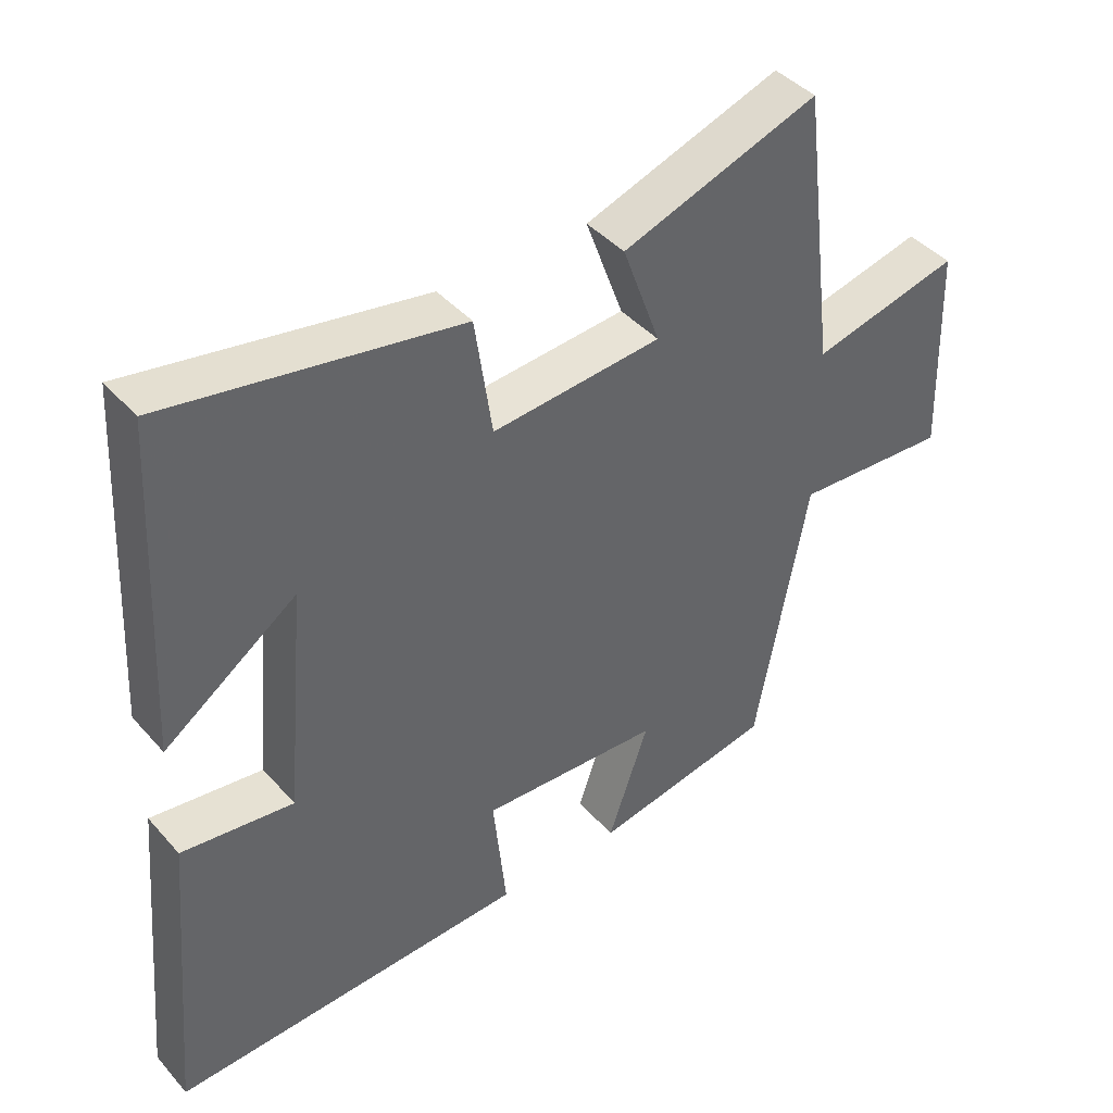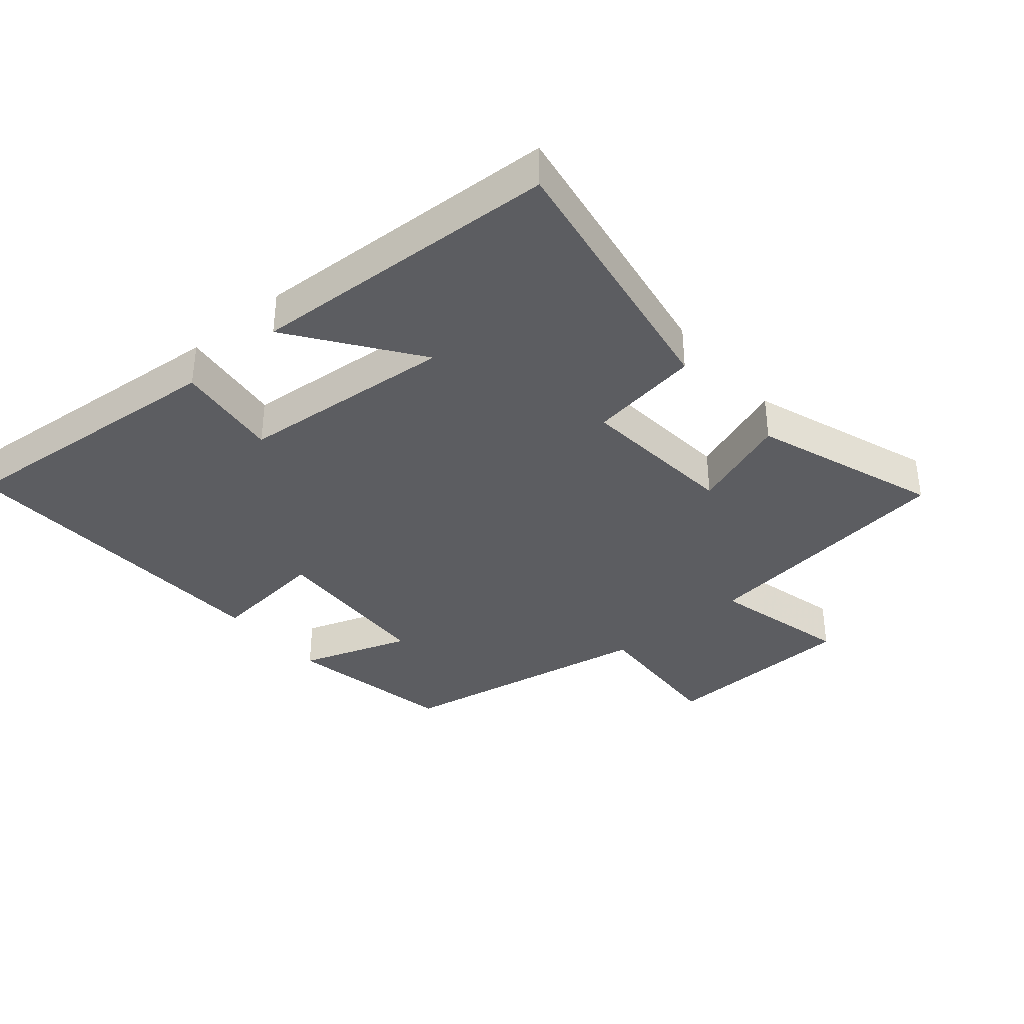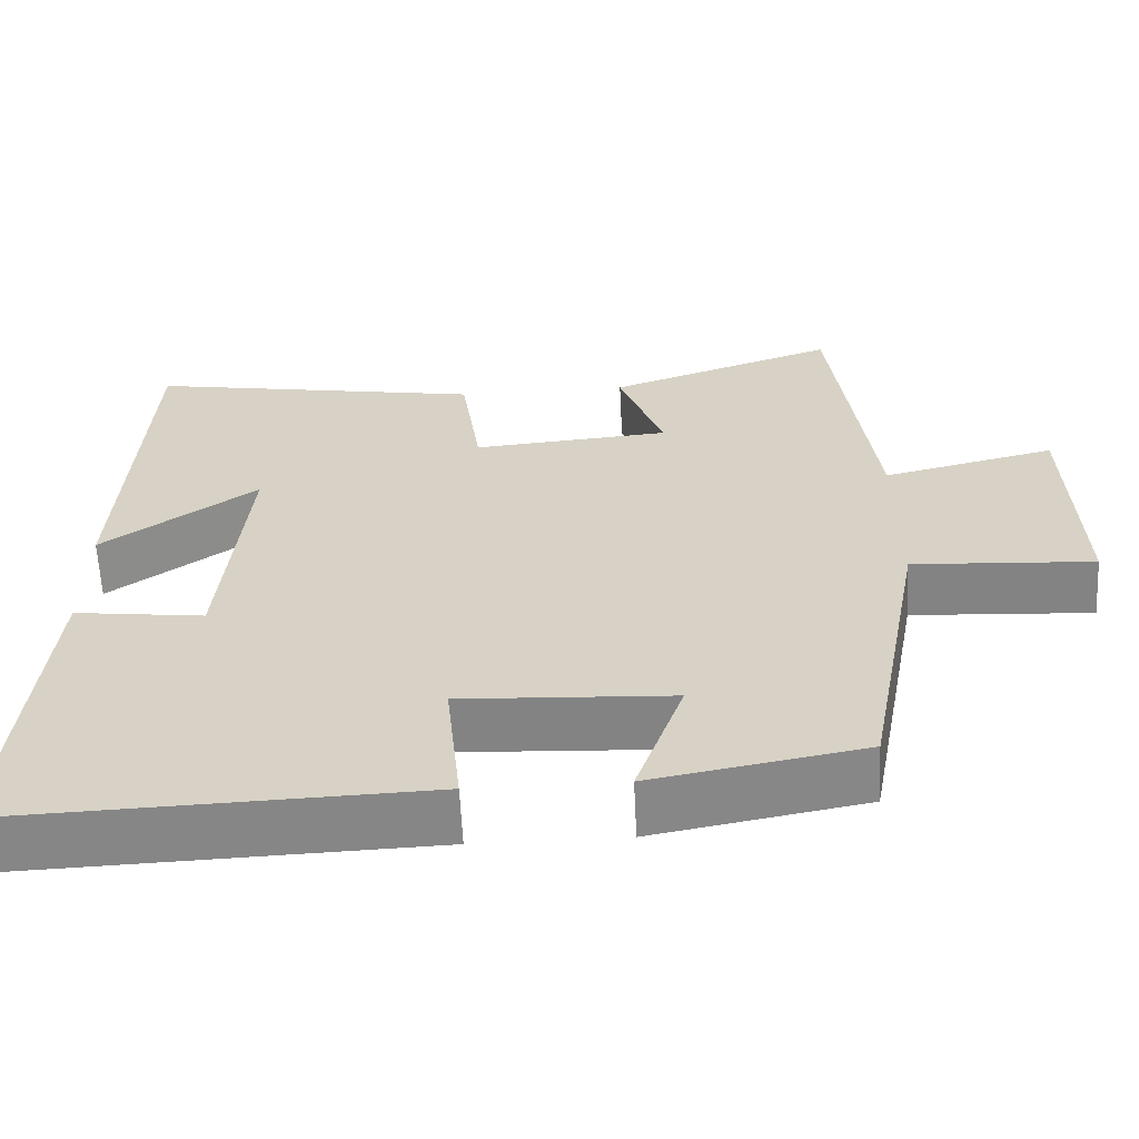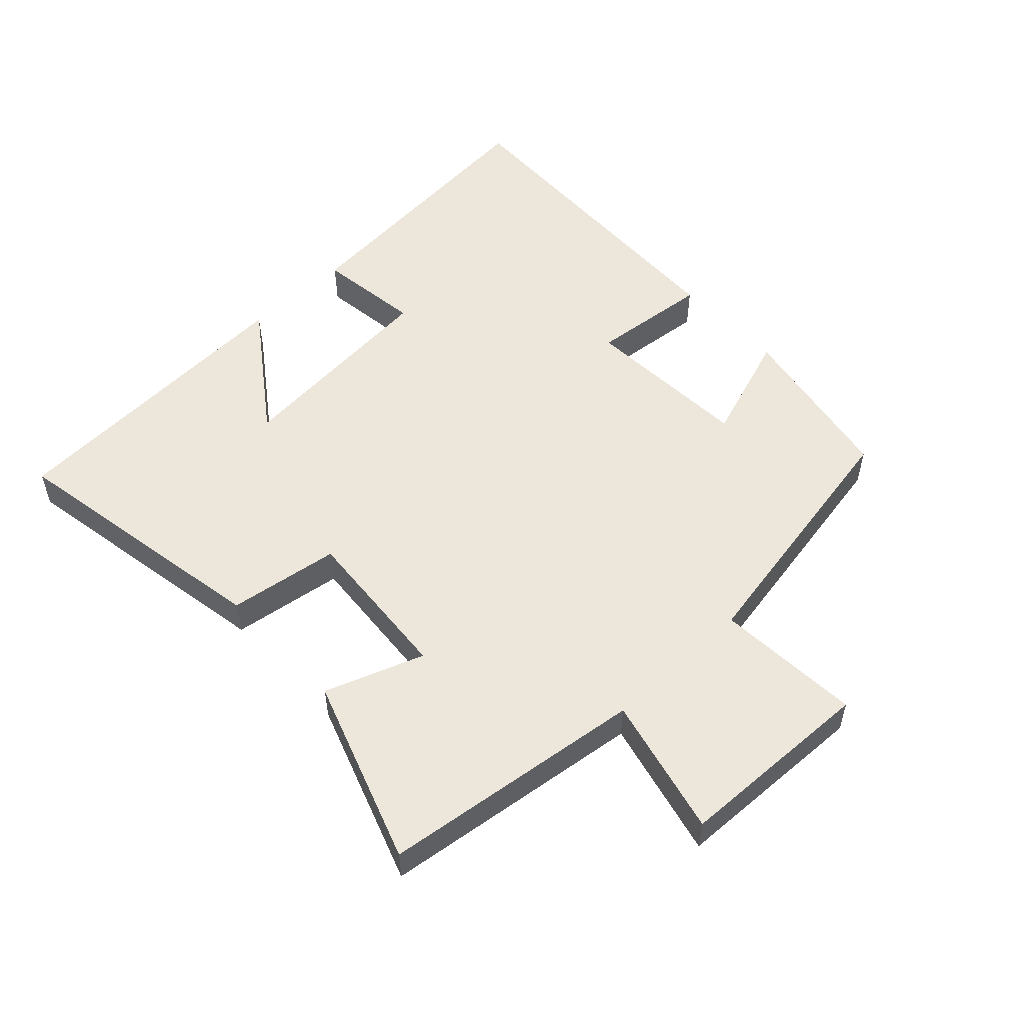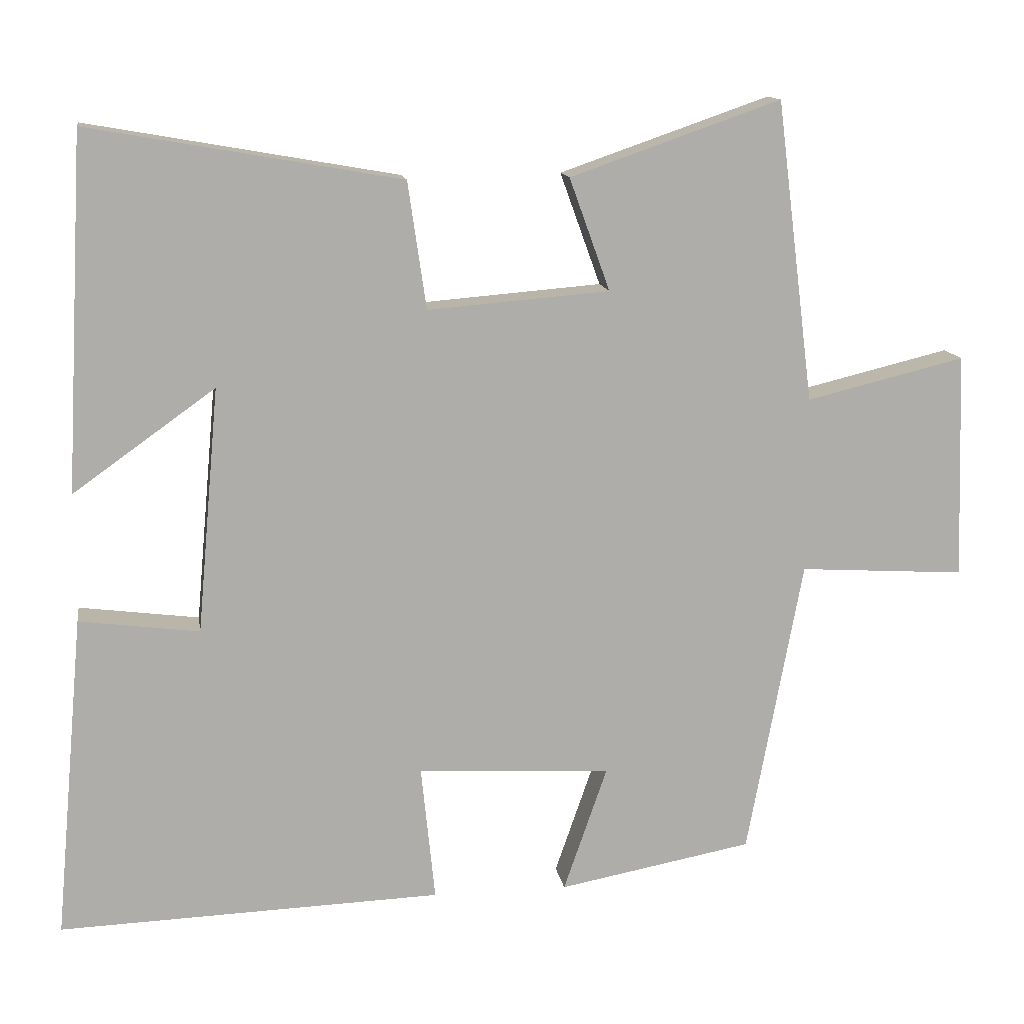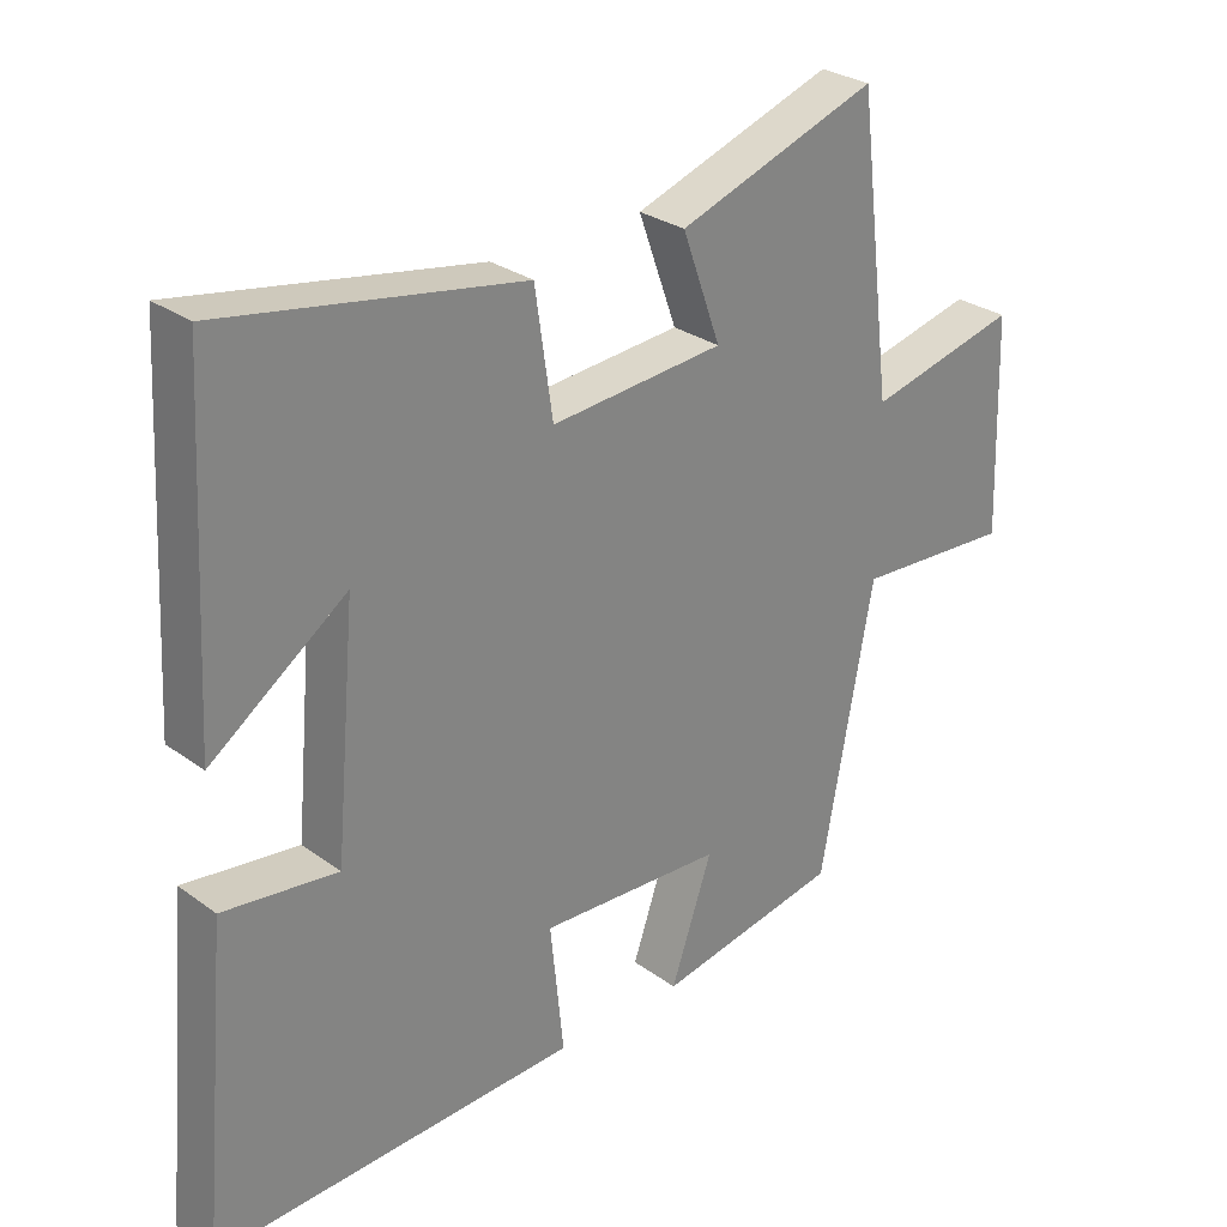
<metadata>
{"format":"obj","ext":"obj","renderer":"f3d","projection":"perspective","resolution":1024,"background":"white","views":[{"elev":42.3,"azim":-37.7,"up":"+Z"},{"elev":-36.5,"azim":-49.4,"up":"+Y"},{"elev":-61.7,"azim":2.8,"up":"+Z"},{"elev":53.4,"azim":46.8,"up":"+Y"},{"elev":13.2,"azim":-8.9,"up":"+Z"},{"elev":28.6,"azim":-42.8,"up":"+Z"}]}
</metadata>
<code>
v -0.54 0.07 -0.518
v -0.5 0.07 -0.08
v -0.338 0.07 -0.101
v -0.308 0.07 0.231
v -0.5 0.07 0.094
v -0.474 0.07 0.574
v -0.052 0.07 0.5
v -0.027 0.07 0.328
v 0.219 0.07 0.348
v 0.164 0.07 0.5
v 0.449 0.07 0.599
v 0.5 0.07 0.192
v 0.715 0.07 0.244
v 0.725 0.07 -0.062
v 0.5 0.07 -0.048
v 0.425 0.07 -0.451
v 0.162 0.07 -0.5
v 0.221 0.07 -0.33
v -0.041 0.07 -0.316
v -0.022 0.07 -0.5
v -0.54 0 -0.518
v -0.5 0 -0.08
v -0.338 0 -0.101
v -0.308 0 0.231
v -0.5 0 0.094
v -0.474 0 0.574
v -0.052 0 0.5
v -0.027 0 0.328
v 0.219 0 0.348
v 0.164 0 0.5
v 0.449 0 0.599
v 0.5 0 0.192
v 0.715 0 0.244
v 0.725 0 -0.062
v 0.5 0 -0.048
v 0.425 0 -0.451
v 0.162 0 -0.5
v 0.221 0 -0.33
v -0.041 0 -0.316
v -0.022 0 -0.5
f 19 20 1 2
f 18 19 2 3
f 15 16 17 18
f 15 18 3 4
f 12 13 14 15
f 12 15 4
f 9 10 11 12
f 8 9 12 4
f 7 8 4
f 4 5 6 7
f 22 21 40 39
f 23 22 39 38
f 38 37 36 35
f 24 23 38 35
f 35 34 33 32
f 24 35 32
f 32 31 30 29
f 24 32 29 28
f 24 28 27
f 27 26 25 24
f 1 21 22 2
f 2 22 23 3
f 3 23 24 4
f 4 24 25 5
f 5 25 26 6
f 6 26 27 7
f 7 27 28 8
f 8 28 29 9
f 9 29 30 10
f 10 30 31 11
f 11 31 32 12
f 12 32 33 13
f 13 33 34 14
f 14 34 35 15
f 15 35 36 16
f 16 36 37 17
f 17 37 38 18
f 18 38 39 19
f 19 39 40 20
f 20 40 21 1

</code>
